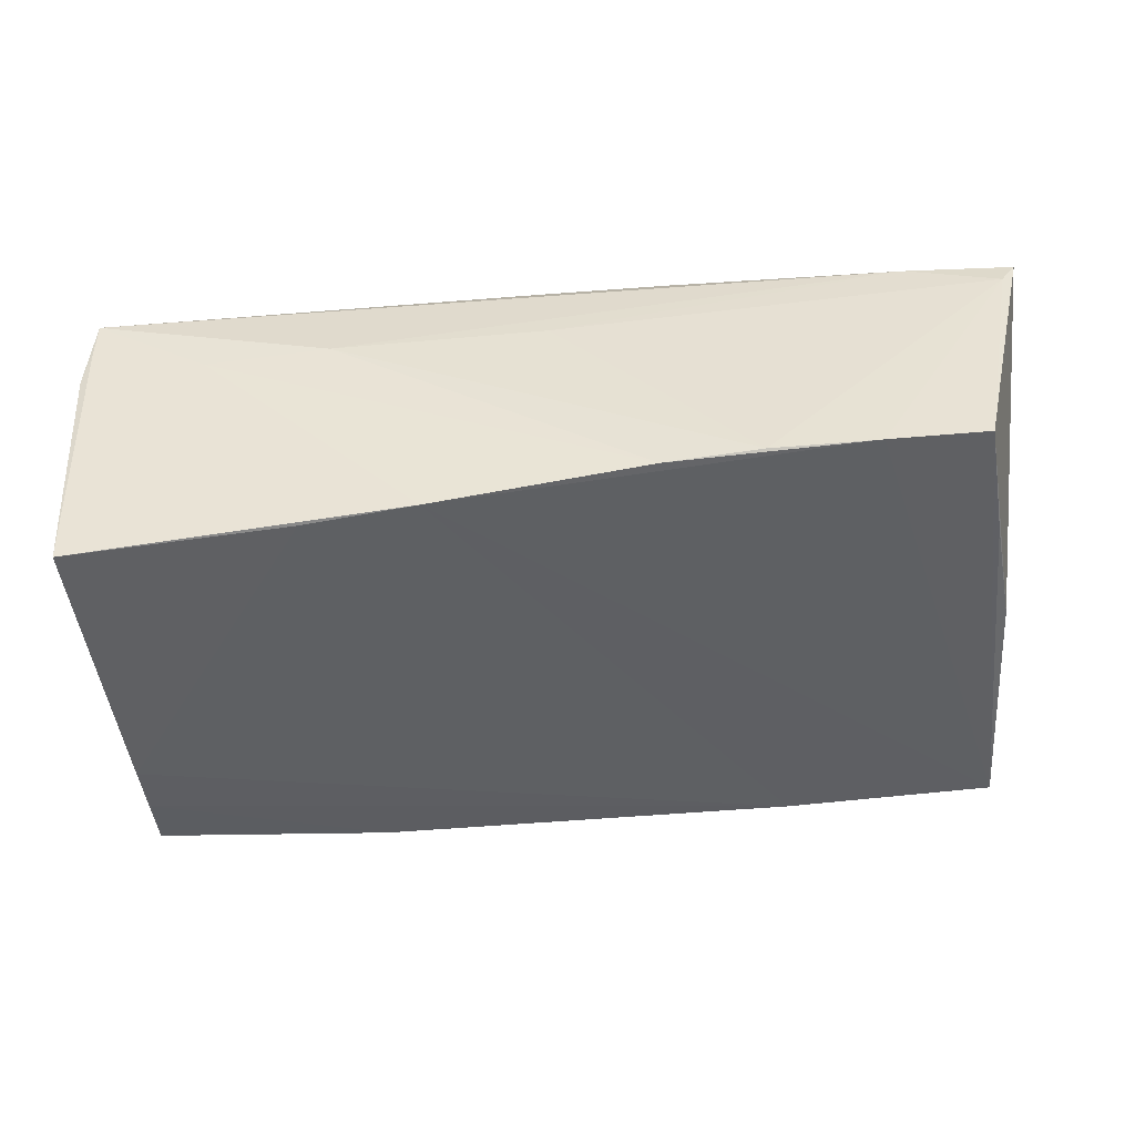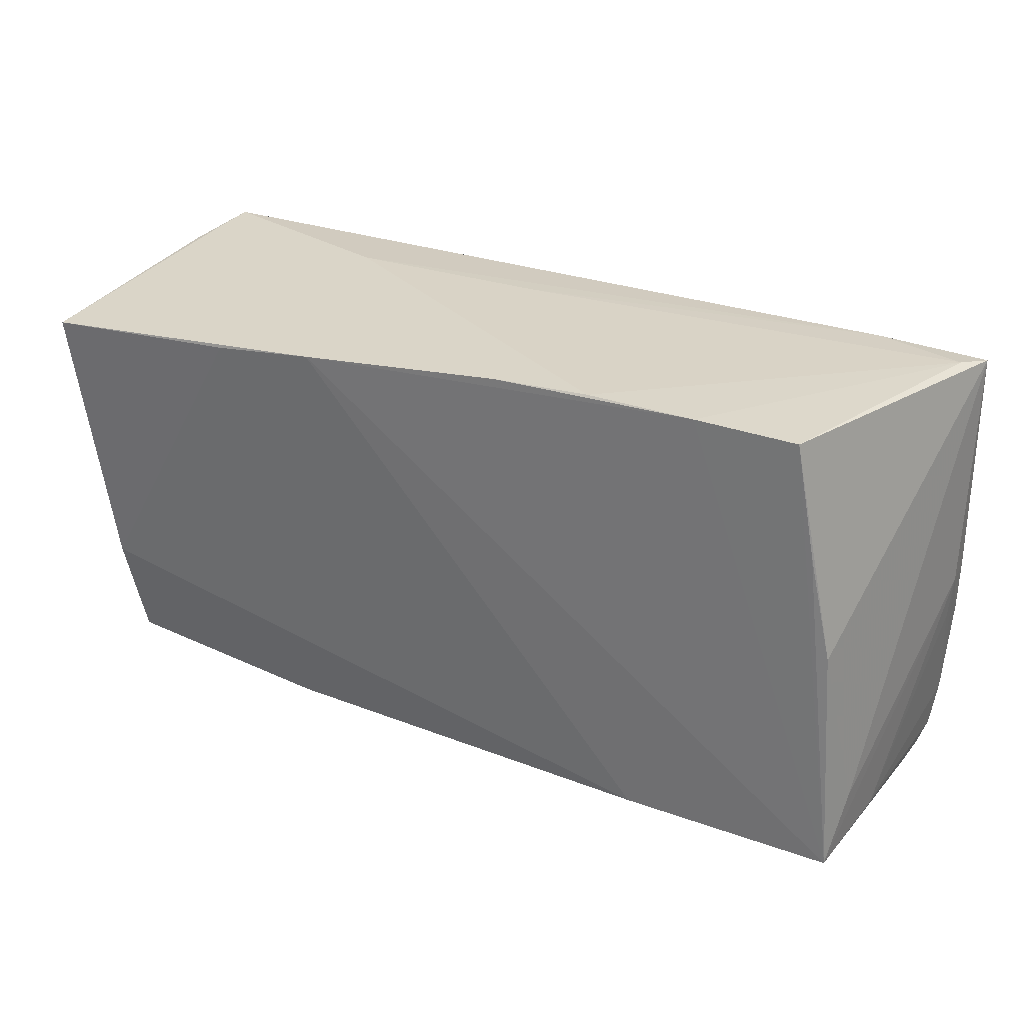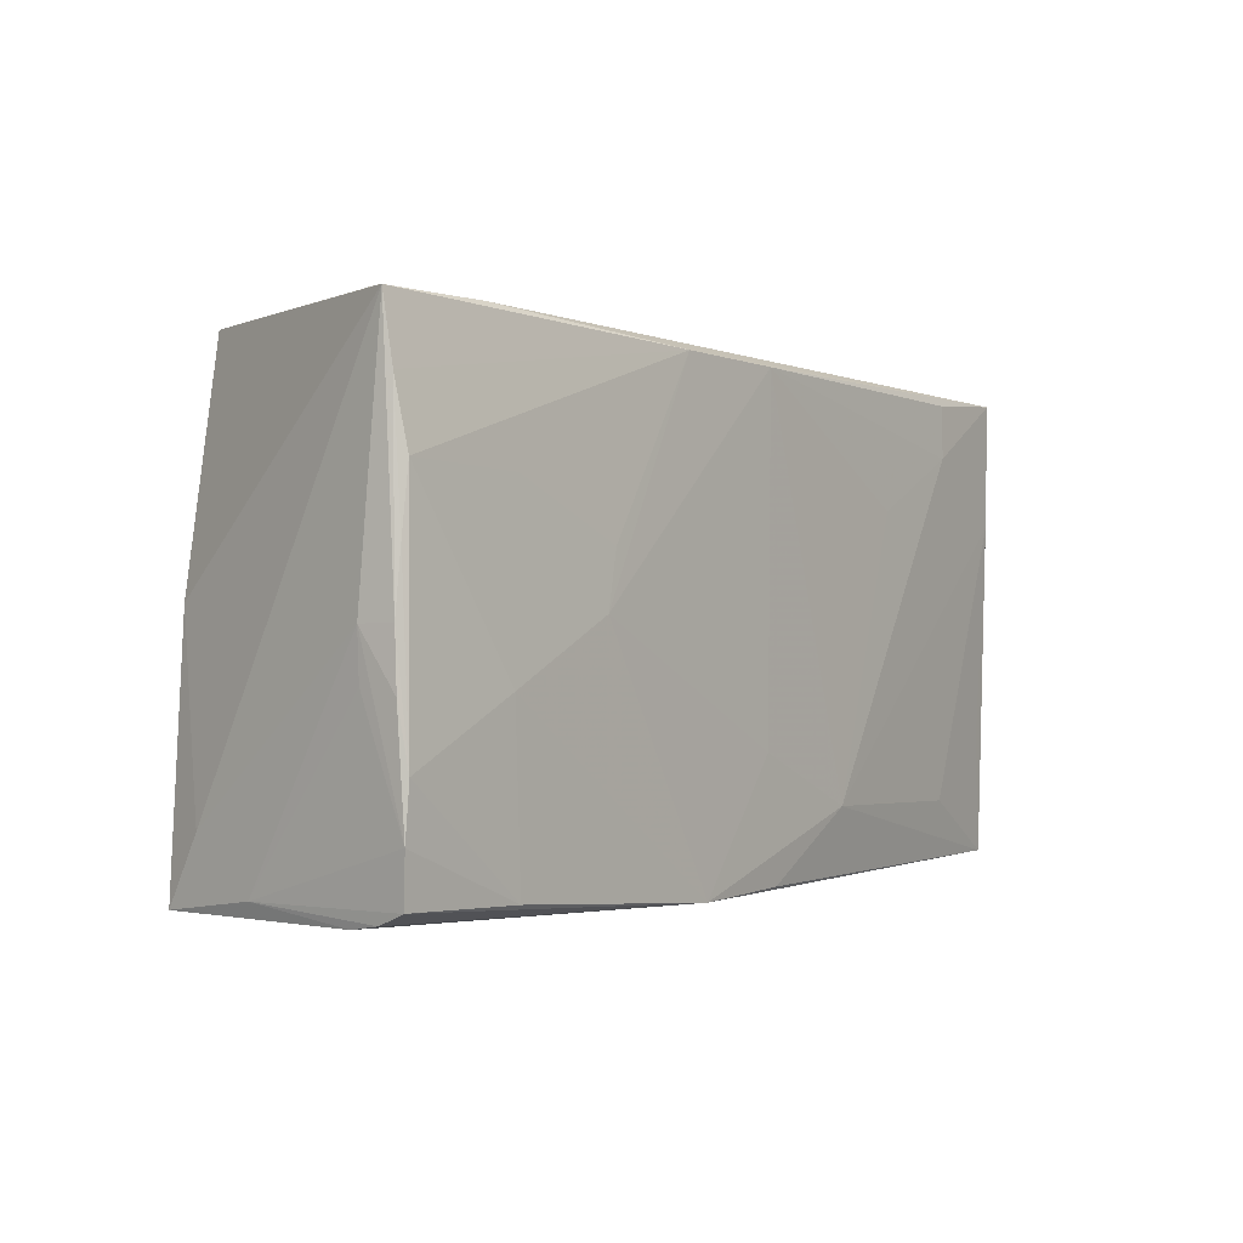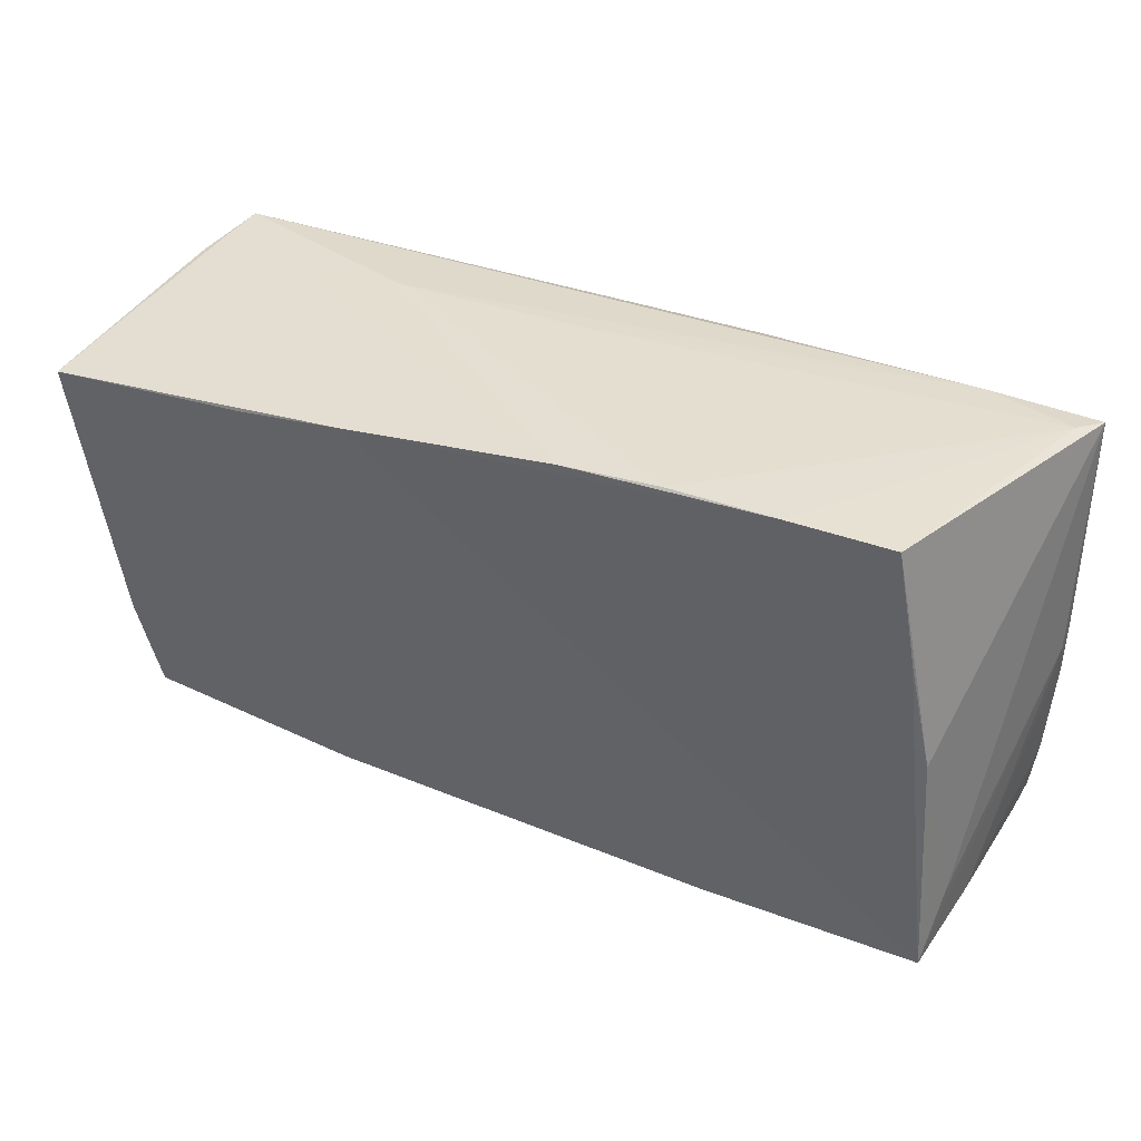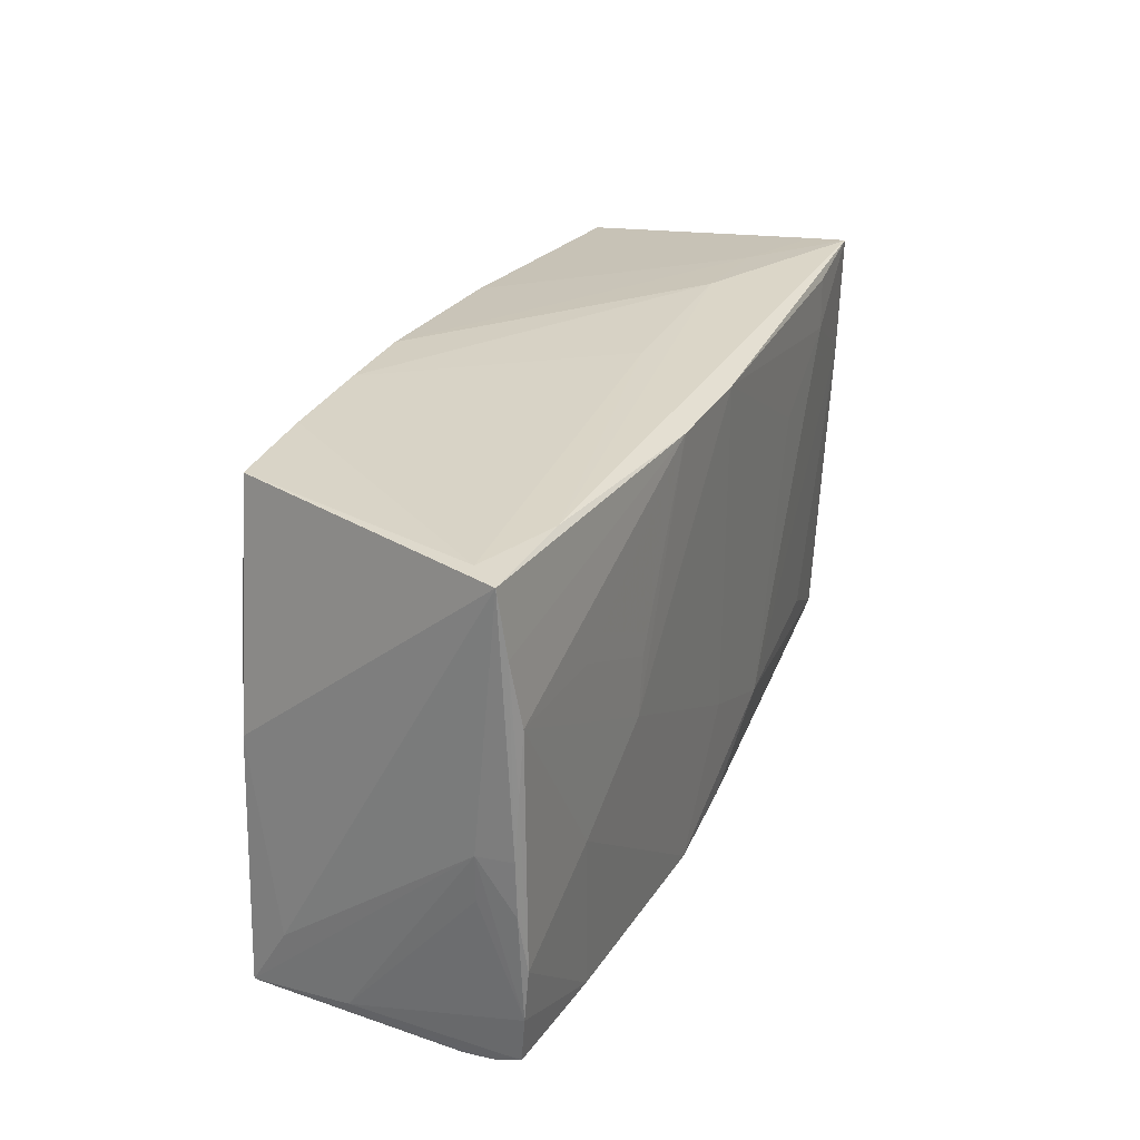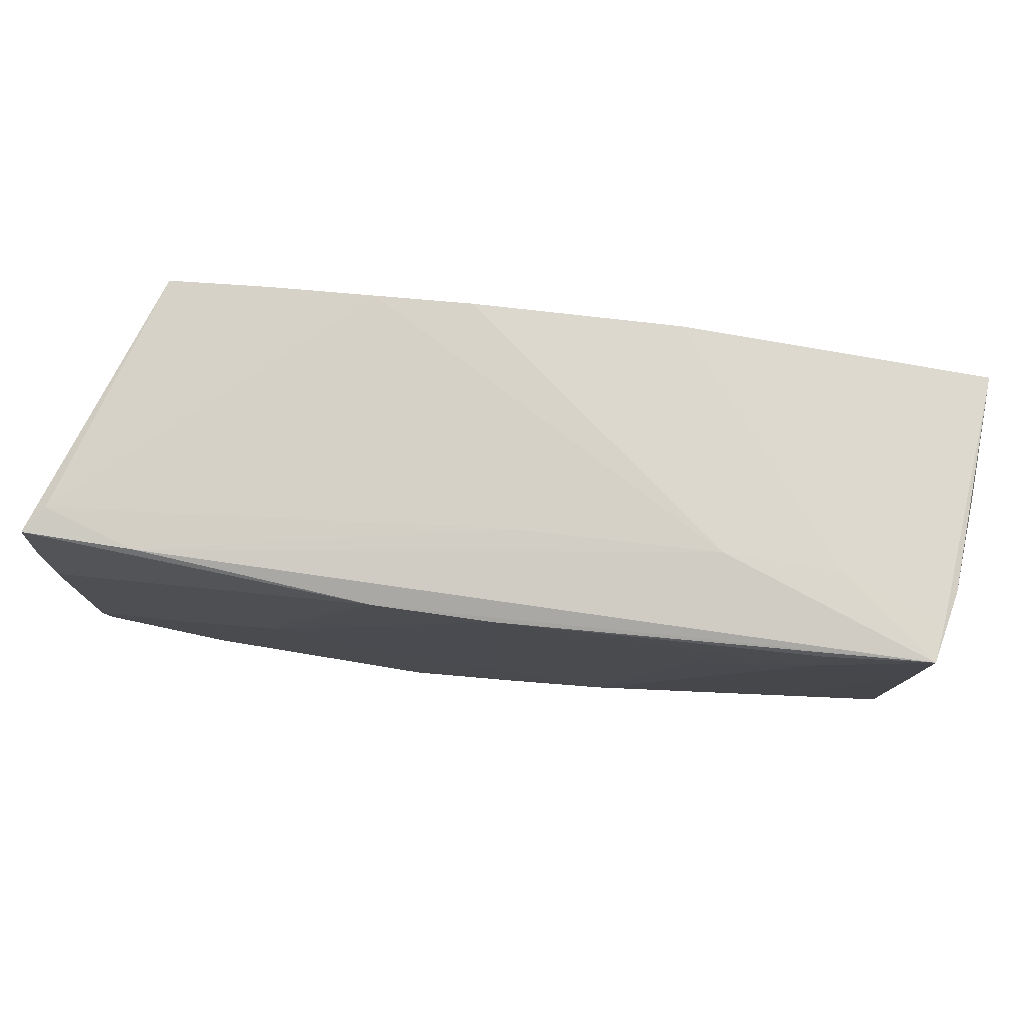
<metadata>
{"format":"obj","ext":"obj","renderer":"f3d","projection":"perspective","resolution":1024,"background":"white","views":[{"elev":39.8,"azim":171.0,"up":"+Y"},{"elev":29.1,"azim":-154.0,"up":"+Y"},{"elev":-2.0,"azim":-54.5,"up":"+Y"},{"elev":37.1,"azim":-155.8,"up":"+Y"},{"elev":26.6,"azim":-68.7,"up":"+Y"},{"elev":77.4,"azim":6.4,"up":"+Y"}]}
</metadata>
<code>
v 0.03791 0.01941 0.01805
v 0.05486 0.01764 -0.004487
v 0.05187 -0.02497 -0.007231
v 0.05459 0.02286 -0.003504
v 0.05099 -0.02468 -0.0106
v 0.02457 0.0124 0.01813
v -0.05495 0.004766 0.0156
v 0.03824 0.02559 0.01788
v -0.01129 -0.02859 0.01775
v -0.0519 -0.02681 -0.005062
v -0.03086 0.02789 -0.01853
v -0.0006498 -0.01399 0.01815
v 0.00189 -0.02786 0.01751
v -0.05562 -0.002182 0.01126
v 0.03928 0.02693 0.00796
v -0.05519 -0.007569 0.01113
v -0.05322 -0.02805 0.01165
v -0.01809 0.02825 -0.0186
v -0.04994 -0.02834 -0.01724
v -0.02435 -0.02732 -0.01745
v 0.03718 -0.0251 -0.0143
v -0.05266 -0.02859 0.007965
v 0.03993 -0.02029 0.01635
v 0.05111 0.01228 0.01689
v -0.01436 0.02574 0.01772
v 0.05071 -0.01683 -0.01572
v -0.0454 0.01357 -0.0179
v -0.0481 0.0005357 -0.01738
v 0.05159 0.0263 0.01252
v -0.04295 0.02734 -0.01816
v -0.03958 -0.02691 0.01649
v 0.05031 -0.02345 -0.01418
v 1.934e-05 0.0257 0.01815
v 0.05152 -0.0105 -0.01674
v 0.01432 -0.01999 0.01815
v -0.0553 -0.008504 0.01545
v 0.05152 -0.02742 0.007523
v 0.05079 -0.01374 0.01555
v 0.002462 -0.02859 0.01046
v 0.02385 -0.02629 -0.01518
v -0.006695 0.02805 -0.01909
v 0.05475 0.004342 -0.007022
v -0.05099 -0.02083 -0.01264
v -0.04029 0.01168 0.01673
v -0.05542 -0.002138 0.01532
v 0.05233 -0.02735 0.0106
v 0.05294 0.02559 0.00861
v -0.05376 -0.02676 0.01503
v -0.05444 -0.01519 0.01618
v 0.01288 -0.02832 0.006195
v -0.04135 -0.007923 0.0172
v 0.02539 0.02789 0.00747
v -0.02807 -0.0006461 0.01781
v 0.0009415 0.02778 0.007446
v 0.05076 0.02682 0.01736
v -0.02667 0.00575 0.01771
v 0.05434 0.01595 0.0004076
v -0.05558 0.02666 0.01389
v -0.04232 0.02698 0.01455
v -0.05314 0.02718 0.01077
v 0.03081 0.02468 -0.01936
v 0.05318 -0.0268 0.01461
v 0.05127 -0.02729 0.003805
v -0.05526 0.01934 0.0149
v 0.05568 0.02297 -0.01844
v -0.05434 0.01197 0.01591
v -0.05445 -0.02115 0.0157
v 0.01828 0.02611 -0.0197
f 43 19 14
f 14 58 43
f 9 53 51
f 19 43 28
f 28 43 58
f 58 30 28
f 66 51 53
f 9 51 31
f 31 48 9
f 14 19 10
f 10 16 14
f 19 22 10
f 26 34 32
f 19 63 50
f 40 63 19
f 40 26 32
f 23 24 35
f 27 30 19
f 19 28 27
f 27 28 30
f 56 66 53
f 49 31 51
f 51 66 49
f 48 10 17
f 17 10 22
f 9 48 17
f 17 22 9
f 65 34 61
f 61 68 65
f 60 30 58
f 12 53 9
f 9 35 12
f 1 6 35
f 35 24 1
f 29 47 65
f 65 47 4
f 19 50 39
f 9 22 39
f 39 22 19
f 63 40 5
f 62 23 35
f 36 49 45
f 45 64 58
f 45 58 14
f 14 36 45
f 25 64 66
f 58 64 25
f 25 56 53
f 48 31 67
f 31 49 67
f 67 49 36
f 67 36 14
f 14 16 67
f 16 10 67
f 67 10 48
f 11 41 68
f 19 30 11
f 11 68 19
f 30 60 11
f 8 1 55
f 55 1 24
f 47 29 55
f 24 62 55
f 55 62 47
f 21 40 32
f 32 5 21
f 21 5 40
f 26 40 20
f 34 26 20
f 20 40 19
f 19 68 20
f 20 61 34
f 68 61 20
f 13 35 9
f 9 62 13
f 13 62 35
f 9 39 46
f 46 62 9
f 24 23 38
f 38 62 24
f 23 62 38
f 62 46 3
f 3 34 65
f 63 5 3
f 3 46 63
f 32 34 3
f 3 5 32
f 65 62 42
f 42 3 65
f 62 3 42
f 57 4 47
f 47 62 57
f 66 64 7
f 64 45 7
f 7 49 66
f 7 45 49
f 66 56 44
f 44 25 66
f 56 25 44
f 33 1 8
f 8 55 33
f 33 55 25
f 6 1 33
f 35 6 33
f 33 12 35
f 53 12 33
f 33 25 53
f 18 60 54
f 18 11 60
f 41 11 18
f 54 52 18
f 18 52 41
f 52 55 15
f 68 41 15
f 41 52 15
f 15 55 29
f 65 68 15
f 15 29 65
f 58 25 59
f 25 55 59
f 59 60 58
f 59 55 52
f 54 60 59
f 59 52 54
f 37 39 50
f 37 46 39
f 37 50 63
f 63 46 37
f 65 4 2
f 4 57 2
f 2 62 65
f 2 57 62

</code>
